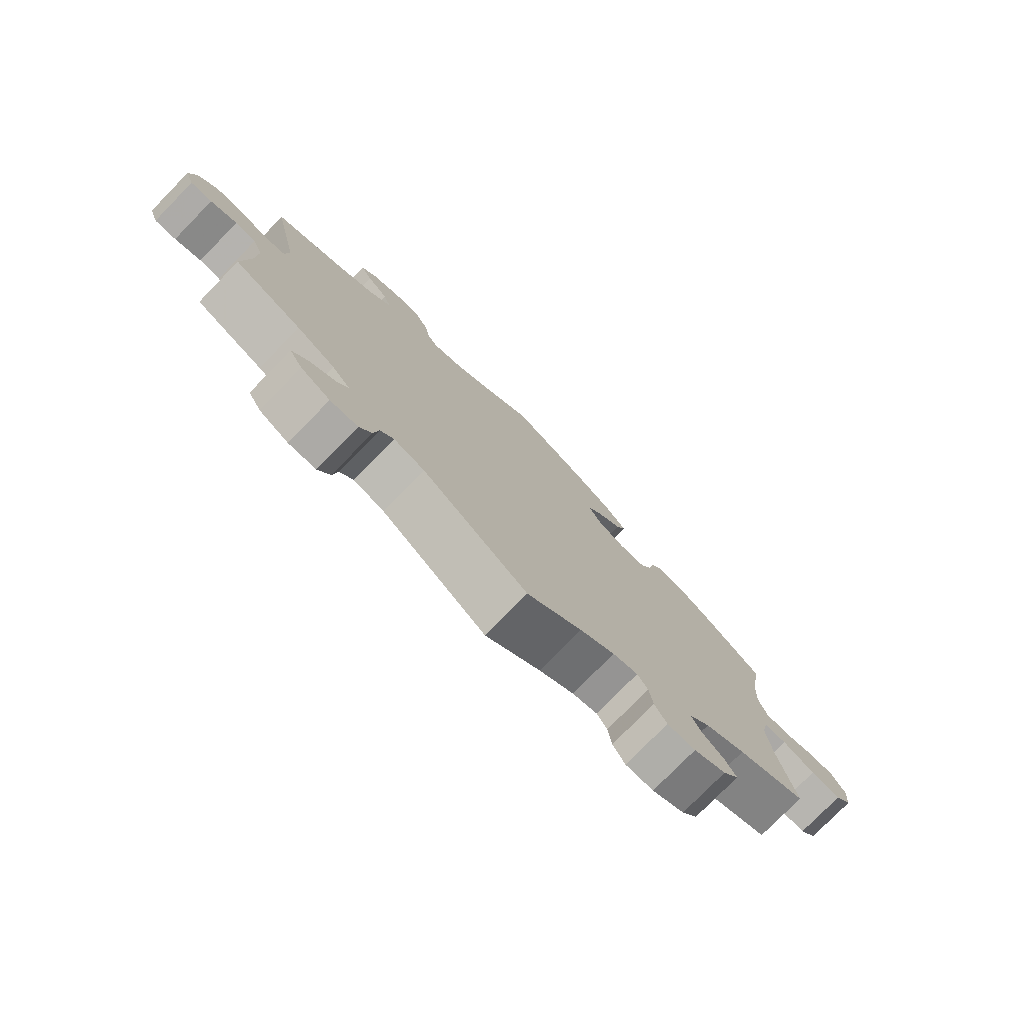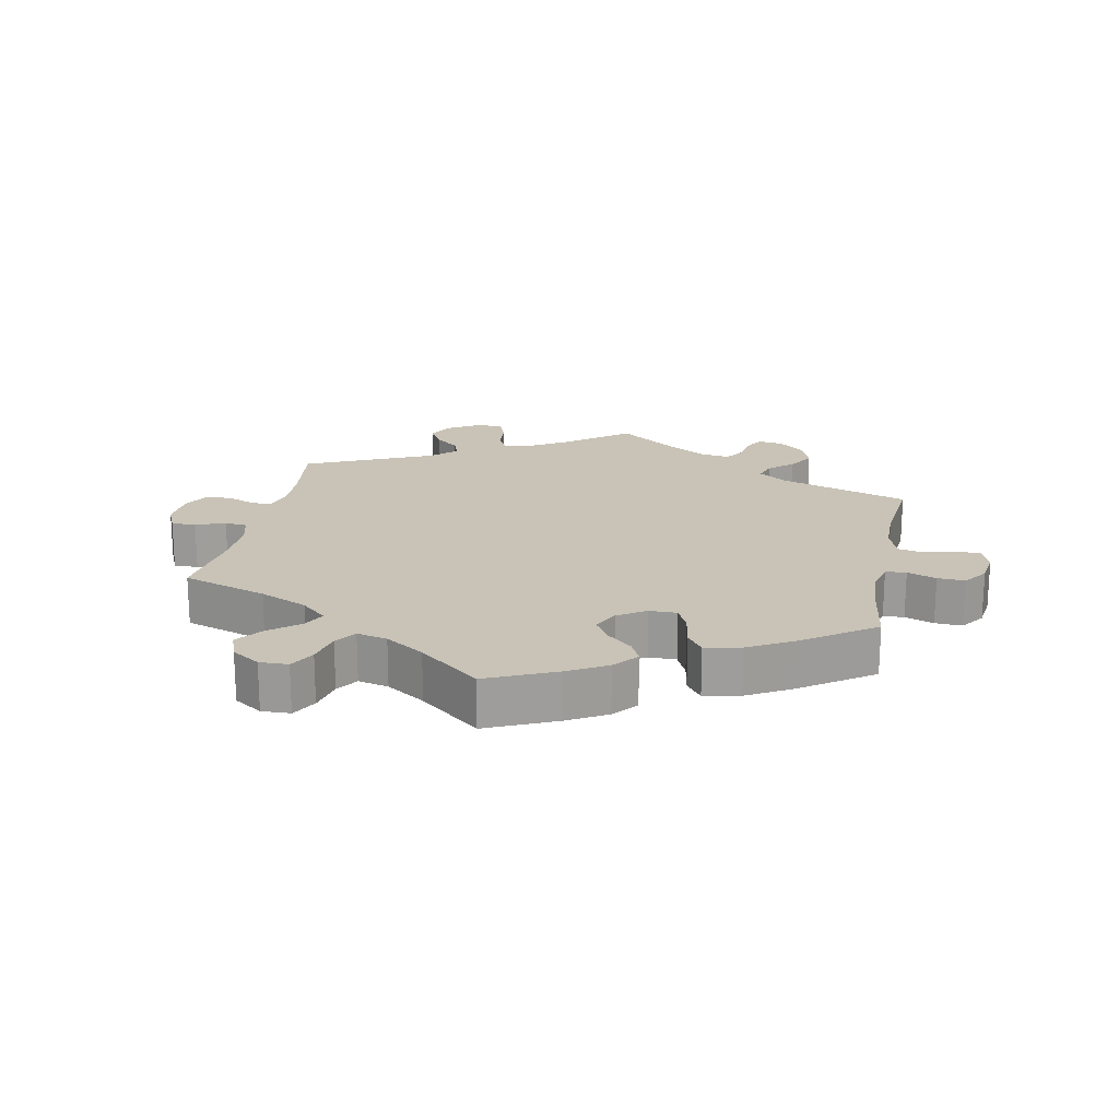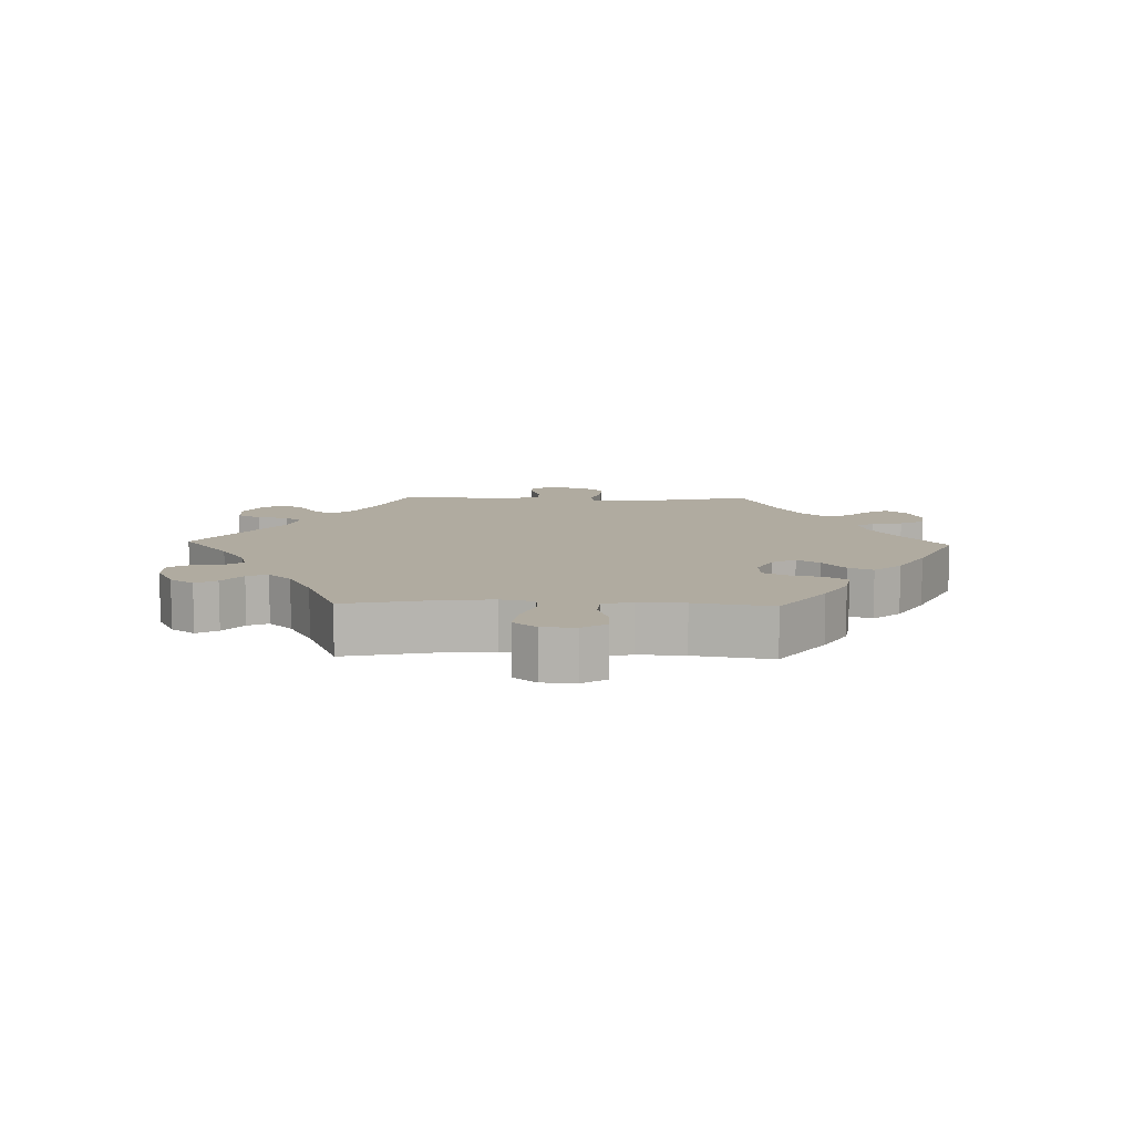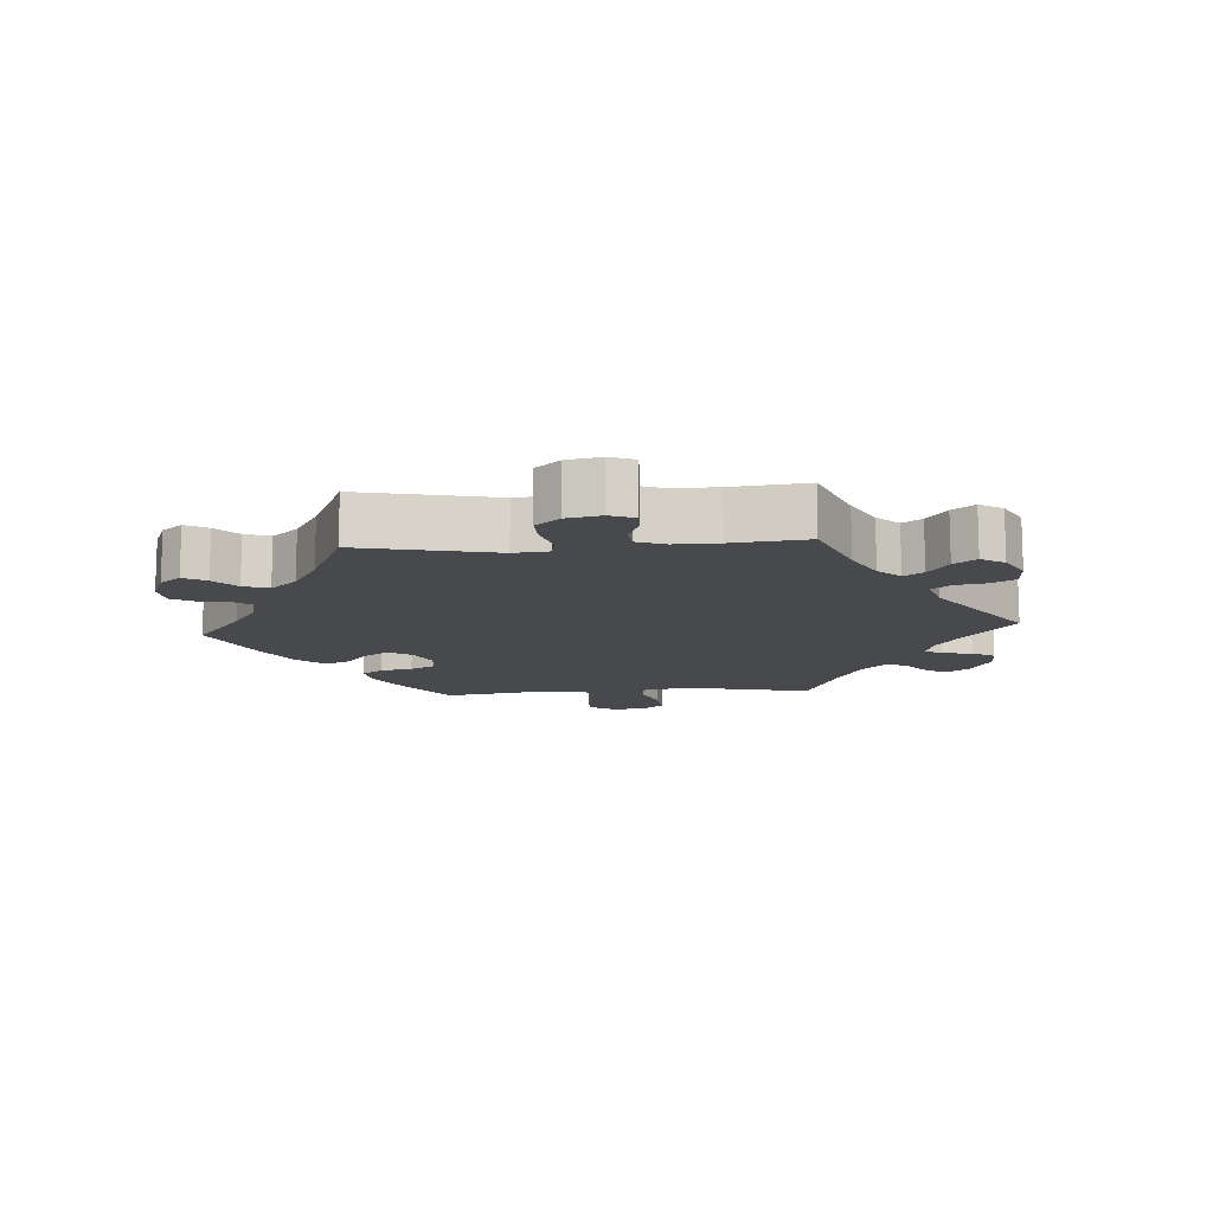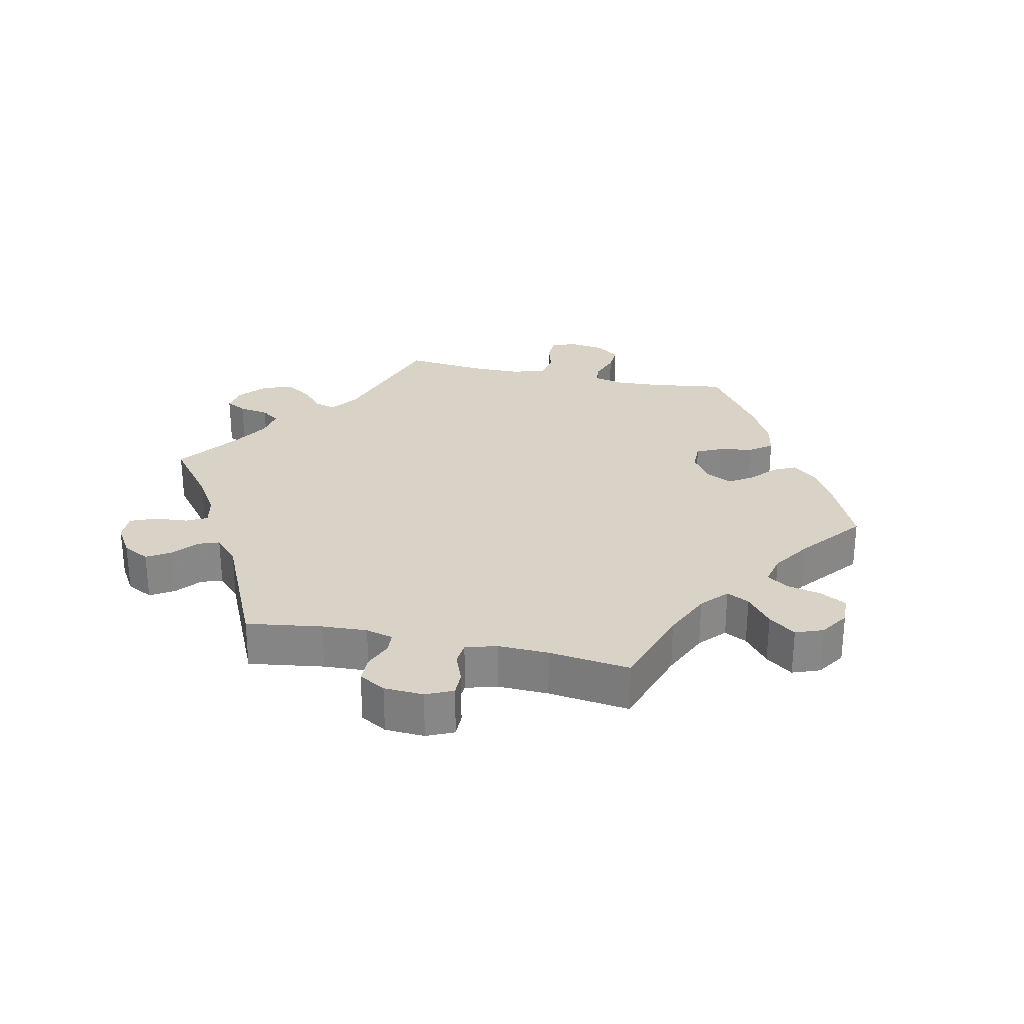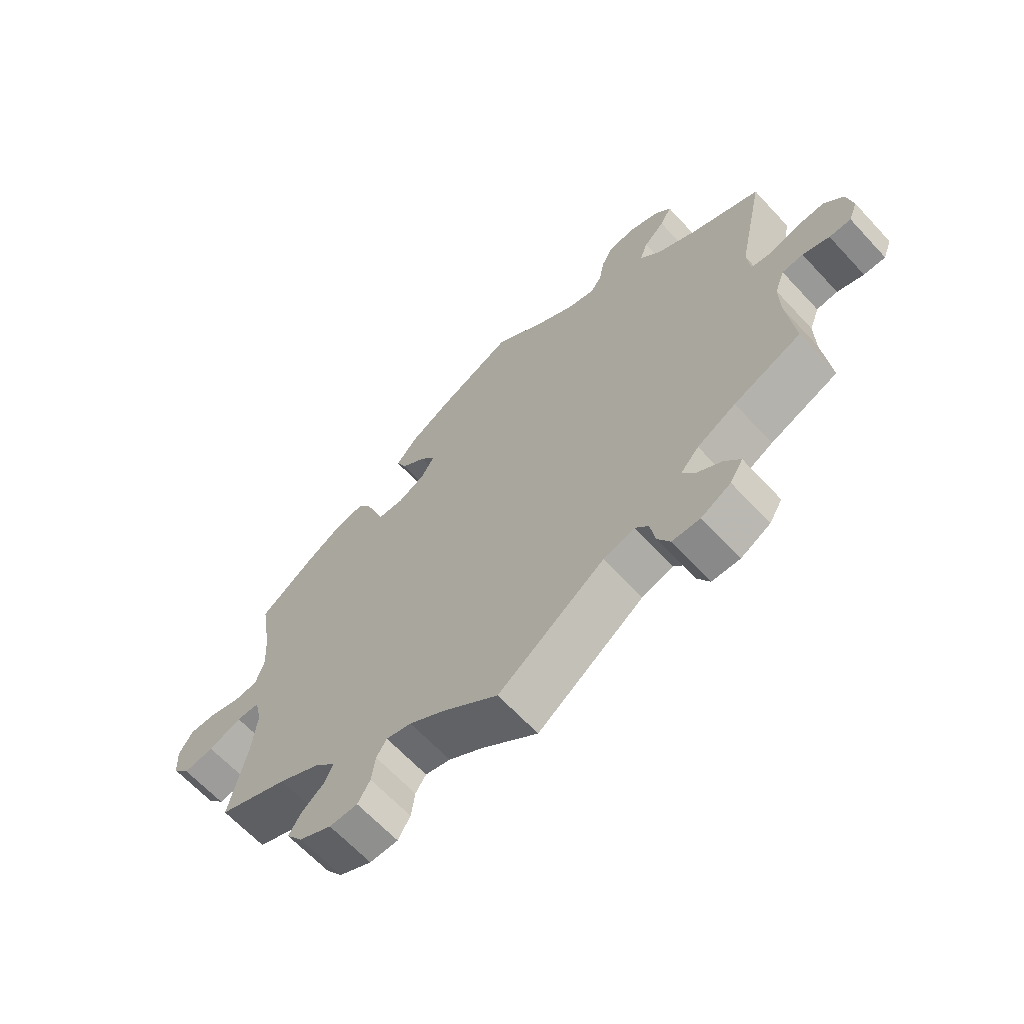
<metadata>
{"format":"obj","ext":"obj","renderer":"f3d","projection":"perspective","resolution":1024,"background":"white","views":[{"elev":-77.5,"azim":135.6,"up":"+Z"},{"elev":19.5,"azim":-48.7,"up":"+Y"},{"elev":9.8,"azim":-88.3,"up":"+Y"},{"elev":-12.5,"azim":94.0,"up":"+Y"},{"elev":27.8,"azim":-137.8,"up":"+Y"},{"elev":-65.1,"azim":42.9,"up":"+Z"}]}
</metadata>
<code>
v 0.09 0.07 0.508
v 0.146 0.07 0.472
v 0.191 0.07 0.459
v 0.209 0.07 0.485
v 0.217 0.07 0.531
v 0.236 0.07 0.568
v 0.281 0.07 0.573
v 0.33 0.07 0.553
v 0.355 0.07 0.522
v 0.336 0.07 0.488
v 0.302 0.07 0.455
v 0.289 0.07 0.417
v 0.324 0.07 0.378
v 0.387 0.07 0.341
v 0.501 0.07 0.29
v 0.458 0.07 0.086
v 0.463 0.07 0.034
v 0.496 0.07 0.027
v 0.543 0.07 0.042
v 0.589 0.07 0.044
v 0.62 0.07 0.008
v 0.63 0.07 -0.044
v 0.616 0.07 -0.081
v 0.581 0.07 -0.08
v 0.538 0.07 -0.064
v 0.504 0.07 -0.067
v 0.488 0.07 -0.11
v 0.489 0.07 -0.176
v 0.501 0.07 -0.289
v 0.392 0.07 -0.333
v 0.33 0.07 -0.366
v 0.3 0.07 -0.399
v 0.319 0.07 -0.428
v 0.361 0.07 -0.457
v 0.386 0.07 -0.49
v 0.365 0.07 -0.525
v 0.317 0.07 -0.551
v 0.272 0.07 -0.549
v 0.252 0.07 -0.513
v 0.244 0.07 -0.466
v 0.222 0.07 -0.44
v 0.172 0.07 -0.455
v 0 0.07 -0.578
v -0.09 0.07 -0.507
v -0.147 0.07 -0.47
v -0.188 0.07 -0.459
v -0.205 0.07 -0.485
v -0.211 0.07 -0.53
v -0.231 0.07 -0.564
v -0.277 0.07 -0.564
v -0.33 0.07 -0.537
v -0.356 0.07 -0.501
v -0.337 0.07 -0.469
v -0.3 0.07 -0.439
v -0.286 0.07 -0.408
v -0.32 0.07 -0.373
v -0.387 0.07 -0.337
v -0.501 0.07 -0.289
v -0.473 0.07 -0.156
v -0.465 0.07 -0.077
v -0.476 0.07 -0.026
v -0.514 0.07 -0.024
v -0.568 0.07 -0.045
v -0.618 0.07 -0.051
v -0.646 0.07 -0.017
v -0.649 0.07 0.034
v -0.626 0.07 0.071
v -0.582 0.07 0.07
v -0.531 0.07 0.054
v -0.492 0.07 0.057
v -0.478 0.07 0.102
v -0.482 0.07 0.172
v -0.501 0.07 0.289
v -0.408 0.07 0.356
v -0.35 0.07 0.39
v -0.303 0.07 0.398
v -0.282 0.07 0.367
v -0.272 0.07 0.318
v -0.252 0.07 0.28
v -0.208 0.07 0.277
v -0.163 0.07 0.3
v -0.142 0.07 0.336
v -0.166 0.07 0.37
v -0.207 0.07 0.404
v -0.223 0.07 0.441
v -0.187 0.07 0.482
v -0.119 0.07 0.522
v 0 0.07 0.578
v 0.09 0 0.508
v 0.146 0 0.472
v 0.191 0 0.459
v 0.209 0 0.485
v 0.217 0 0.531
v 0.236 0 0.568
v 0.281 0 0.573
v 0.33 0 0.553
v 0.355 0 0.522
v 0.336 0 0.488
v 0.302 0 0.455
v 0.289 0 0.417
v 0.324 0 0.378
v 0.387 0 0.341
v 0.501 0 0.29
v 0.458 0 0.086
v 0.463 0 0.034
v 0.496 0 0.027
v 0.543 0 0.042
v 0.589 0 0.044
v 0.62 0 0.008
v 0.63 0 -0.044
v 0.616 0 -0.081
v 0.581 0 -0.08
v 0.538 0 -0.064
v 0.504 0 -0.067
v 0.488 0 -0.11
v 0.489 0 -0.176
v 0.501 0 -0.289
v 0.392 0 -0.333
v 0.33 0 -0.366
v 0.3 0 -0.399
v 0.319 0 -0.428
v 0.361 0 -0.457
v 0.386 0 -0.49
v 0.365 0 -0.525
v 0.317 0 -0.551
v 0.272 0 -0.549
v 0.252 0 -0.513
v 0.244 0 -0.466
v 0.222 0 -0.44
v 0.172 0 -0.455
v 0 0 -0.578
v -0.09 0 -0.507
v -0.147 0 -0.47
v -0.188 0 -0.459
v -0.205 0 -0.485
v -0.211 0 -0.53
v -0.231 0 -0.564
v -0.277 0 -0.564
v -0.33 0 -0.537
v -0.356 0 -0.501
v -0.337 0 -0.469
v -0.3 0 -0.439
v -0.286 0 -0.408
v -0.32 0 -0.373
v -0.387 0 -0.337
v -0.501 0 -0.289
v -0.473 0 -0.156
v -0.465 0 -0.077
v -0.476 0 -0.026
v -0.514 0 -0.024
v -0.568 0 -0.045
v -0.618 0 -0.051
v -0.646 0 -0.017
v -0.649 0 0.034
v -0.626 0 0.071
v -0.582 0 0.07
v -0.531 0 0.054
v -0.492 0 0.057
v -0.478 0 0.102
v -0.482 0 0.172
v -0.501 0 0.289
v -0.408 0 0.356
v -0.35 0 0.39
v -0.303 0 0.398
v -0.282 0 0.367
v -0.272 0 0.318
v -0.252 0 0.28
v -0.208 0 0.277
v -0.163 0 0.3
v -0.142 0 0.336
v -0.166 0 0.37
v -0.207 0 0.404
v -0.223 0 0.441
v -0.187 0 0.482
v -0.119 0 0.522
v 0 0 0.578
f 87 88 1
f 86 87 1 2
f 83 84 85 86
f 82 83 86 2
f 81 82 2 3
f 80 81 3
f 75 76 77 78
f 75 78 79
f 72 73 74 75
f 71 72 75 79
f 70 71 79 80
f 66 67 68 69
f 66 69 70
f 65 66 70
f 62 63 64 65
f 61 62 65 70
f 60 61 70 80
f 57 58 59
f 56 57 59 60
f 55 56 60 80
f 51 52 53 54
f 51 54 55
f 50 51 55
f 47 48 49 50
f 46 47 50 55
f 45 46 55 80
f 42 43 44
f 41 42 44 45
f 37 38 39 40
f 37 40 41
f 36 37 41
f 33 34 35 36
f 32 33 36 41
f 31 32 41 45
f 28 29 30
f 27 28 30 31
f 26 27 31 45
f 22 23 24 25
f 22 25 26
f 21 22 26
f 18 19 20 21
f 18 21 26 45
f 14 15 16
f 13 14 16 17
f 12 13 17
f 8 9 10 11
f 8 11 12
f 7 8 12
f 4 5 6 7
f 3 4 7 12
f 80 3 12 17
f 17 18 45
f 17 45 80
f 89 176 175
f 90 89 175 174
f 174 173 172 171
f 90 174 171 170
f 91 90 170 169
f 91 169 168
f 166 165 164 163
f 167 166 163
f 163 162 161 160
f 167 163 160 159
f 168 167 159 158
f 157 156 155 154
f 158 157 154
f 158 154 153
f 153 152 151 150
f 158 153 150 149
f 168 158 149 148
f 147 146 145
f 148 147 145 144
f 168 148 144 143
f 142 141 140 139
f 143 142 139
f 143 139 138
f 138 137 136 135
f 143 138 135 134
f 168 143 134 133
f 132 131 130
f 133 132 130 129
f 128 127 126 125
f 129 128 125
f 129 125 124
f 124 123 122 121
f 129 124 121 120
f 133 129 120 119
f 118 117 116
f 119 118 116 115
f 133 119 115 114
f 113 112 111 110
f 114 113 110
f 114 110 109
f 109 108 107 106
f 133 114 109 106
f 104 103 102
f 105 104 102 101
f 105 101 100
f 99 98 97 96
f 100 99 96
f 100 96 95
f 95 94 93 92
f 100 95 92 91
f 105 100 91 168
f 133 106 105
f 168 133 105
f 1 89 90 2
f 2 90 91 3
f 3 91 92 4
f 4 92 93 5
f 5 93 94 6
f 6 94 95 7
f 7 95 96 8
f 8 96 97 9
f 9 97 98 10
f 10 98 99 11
f 11 99 100 12
f 12 100 101 13
f 13 101 102 14
f 14 102 103 15
f 15 103 104 16
f 16 104 105 17
f 17 105 106 18
f 18 106 107 19
f 19 107 108 20
f 20 108 109 21
f 21 109 110 22
f 22 110 111 23
f 23 111 112 24
f 24 112 113 25
f 25 113 114 26
f 26 114 115 27
f 27 115 116 28
f 28 116 117 29
f 29 117 118 30
f 30 118 119 31
f 31 119 120 32
f 32 120 121 33
f 33 121 122 34
f 34 122 123 35
f 35 123 124 36
f 36 124 125 37
f 37 125 126 38
f 38 126 127 39
f 39 127 128 40
f 40 128 129 41
f 41 129 130 42
f 42 130 131 43
f 43 131 132 44
f 44 132 133 45
f 45 133 134 46
f 46 134 135 47
f 47 135 136 48
f 48 136 137 49
f 49 137 138 50
f 50 138 139 51
f 51 139 140 52
f 52 140 141 53
f 53 141 142 54
f 54 142 143 55
f 55 143 144 56
f 56 144 145 57
f 57 145 146 58
f 58 146 147 59
f 59 147 148 60
f 60 148 149 61
f 61 149 150 62
f 62 150 151 63
f 63 151 152 64
f 64 152 153 65
f 65 153 154 66
f 66 154 155 67
f 67 155 156 68
f 68 156 157 69
f 69 157 158 70
f 70 158 159 71
f 71 159 160 72
f 72 160 161 73
f 73 161 162 74
f 74 162 163 75
f 75 163 164 76
f 76 164 165 77
f 77 165 166 78
f 78 166 167 79
f 79 167 168 80
f 80 168 169 81
f 81 169 170 82
f 82 170 171 83
f 83 171 172 84
f 84 172 173 85
f 85 173 174 86
f 86 174 175 87
f 87 175 176 88
f 88 176 89 1

</code>
